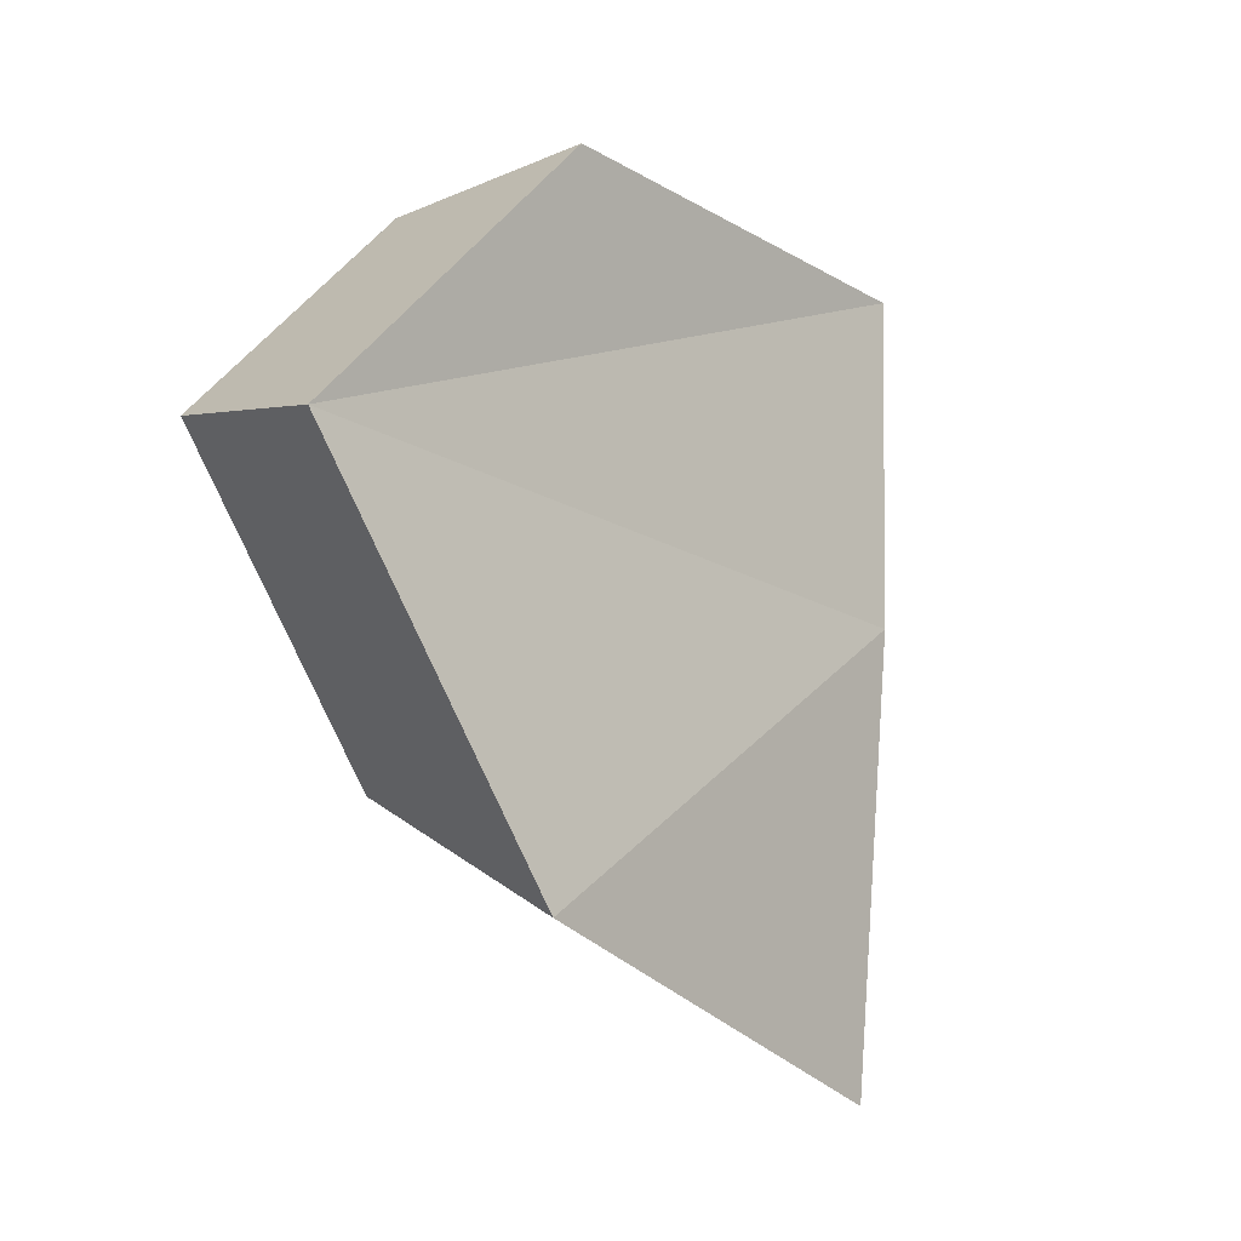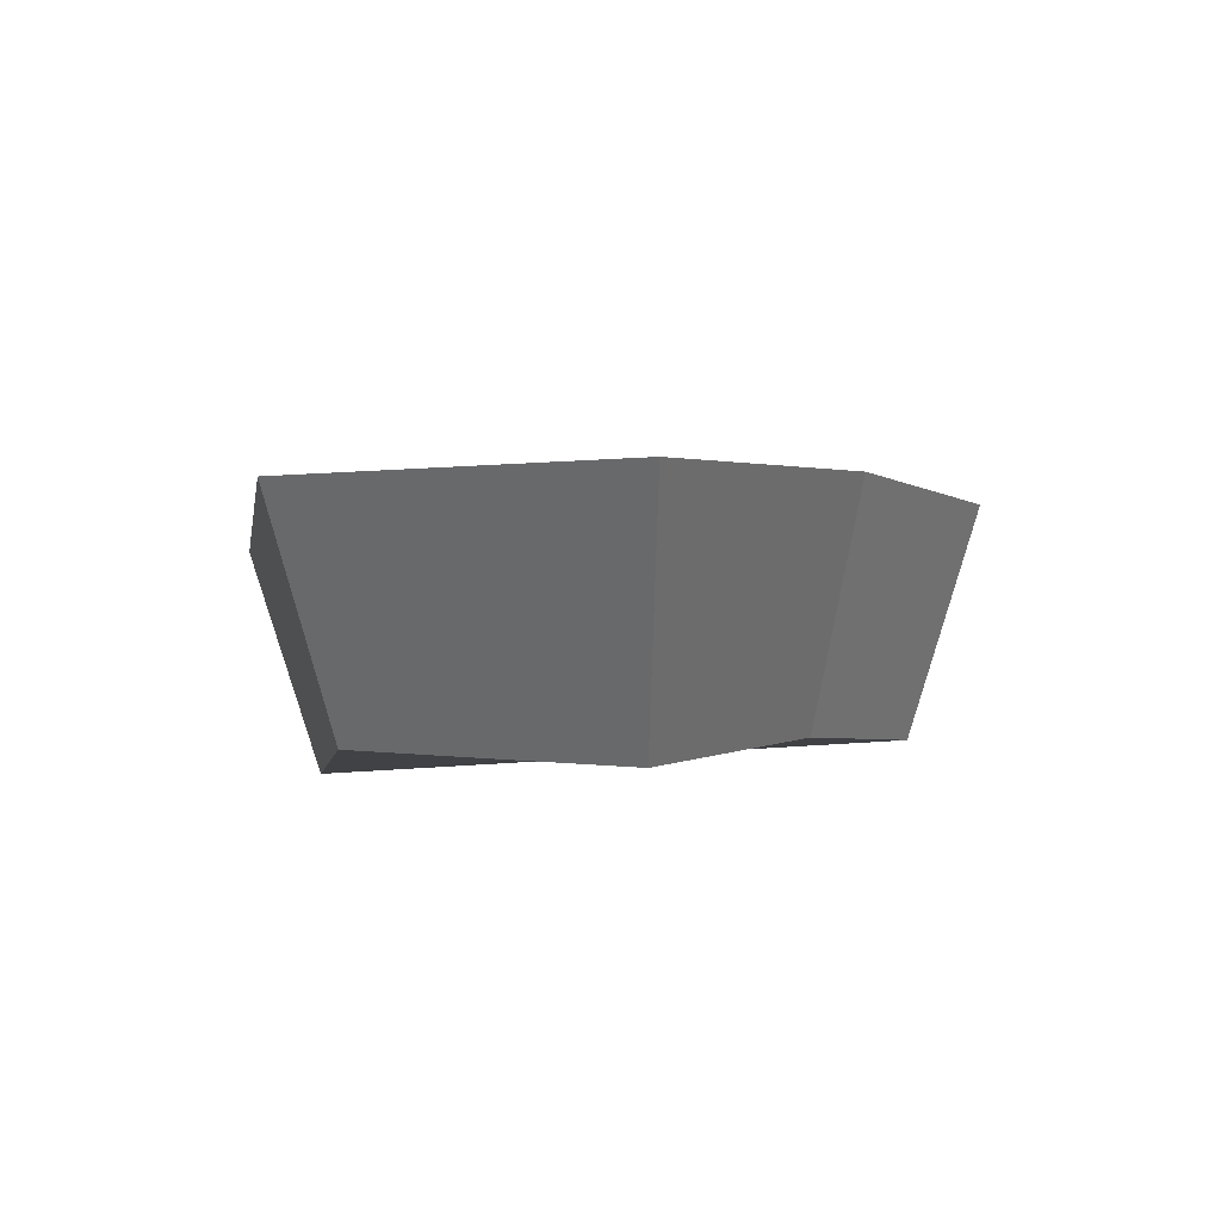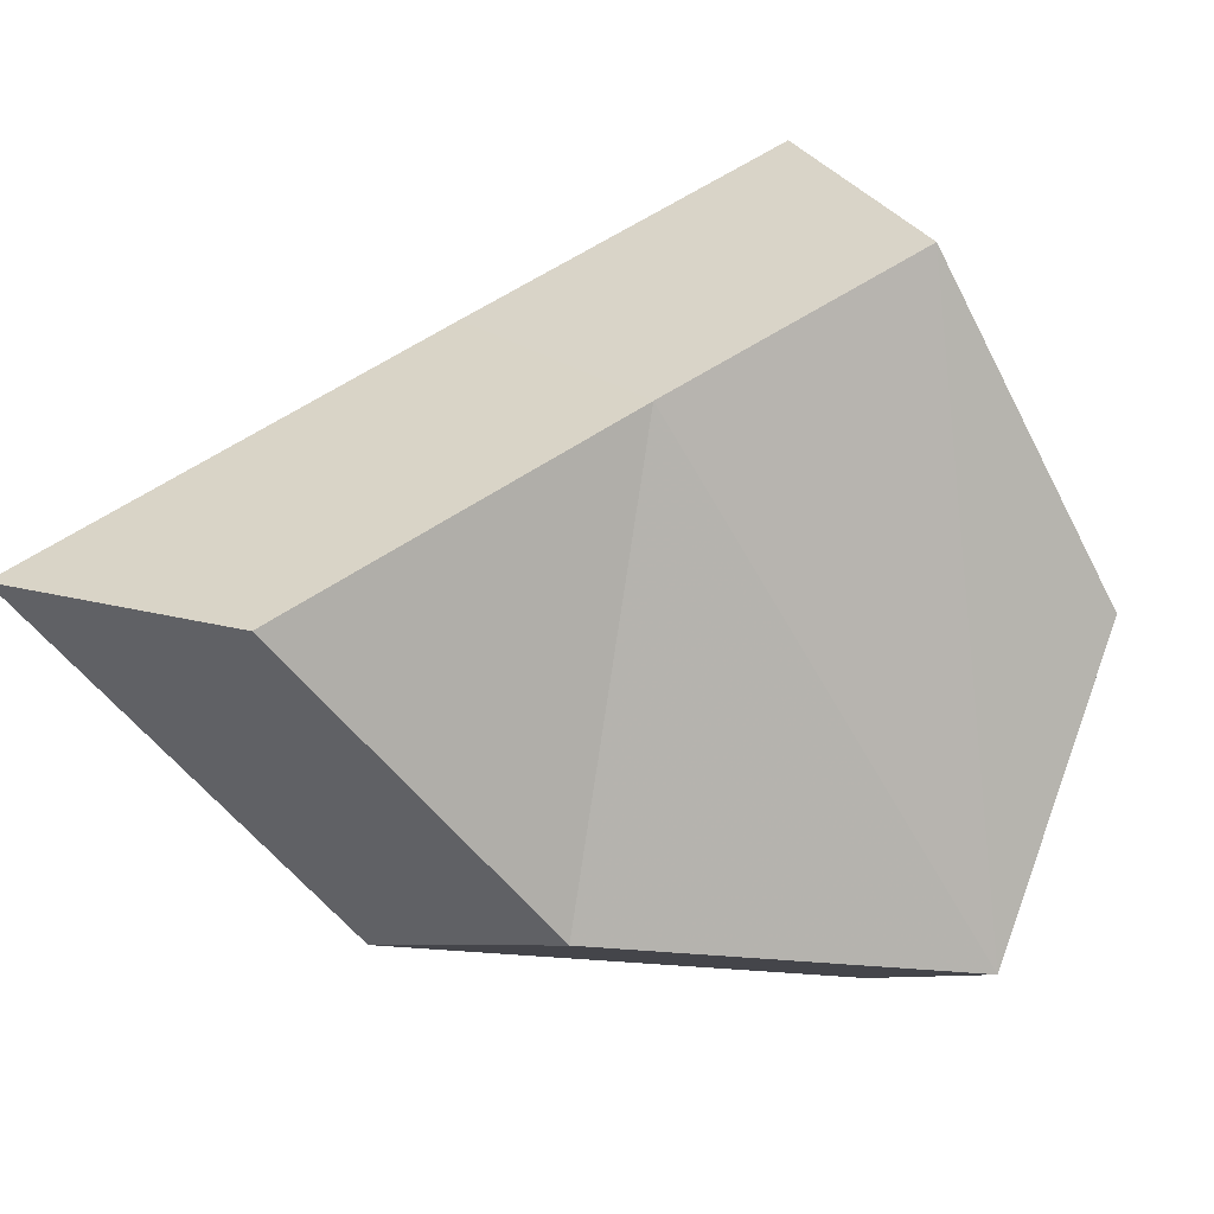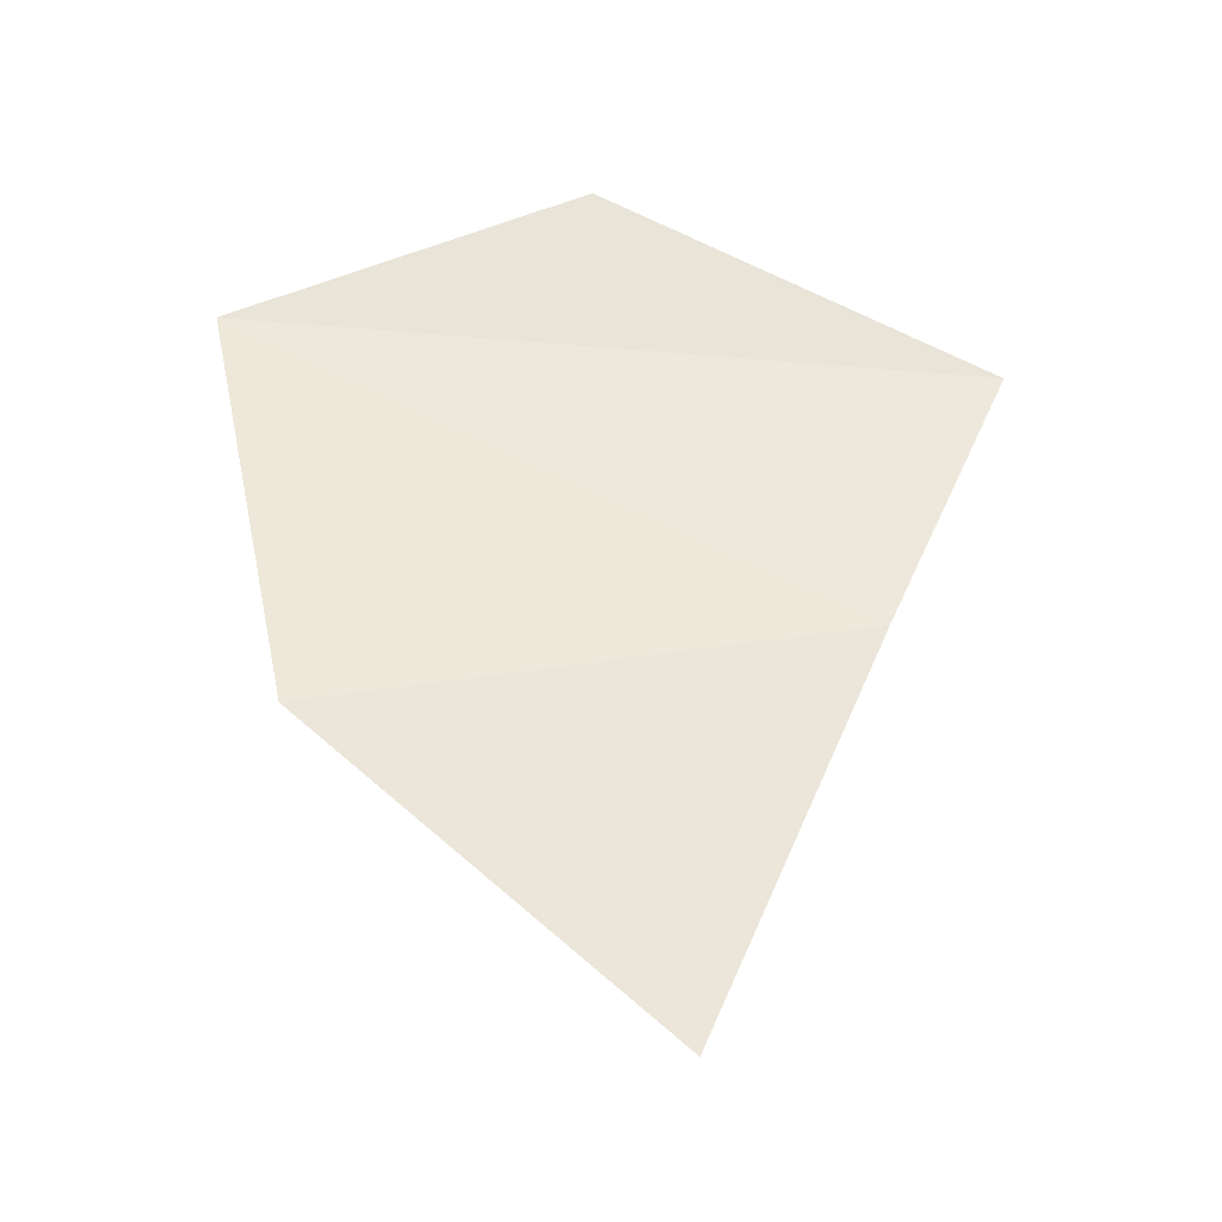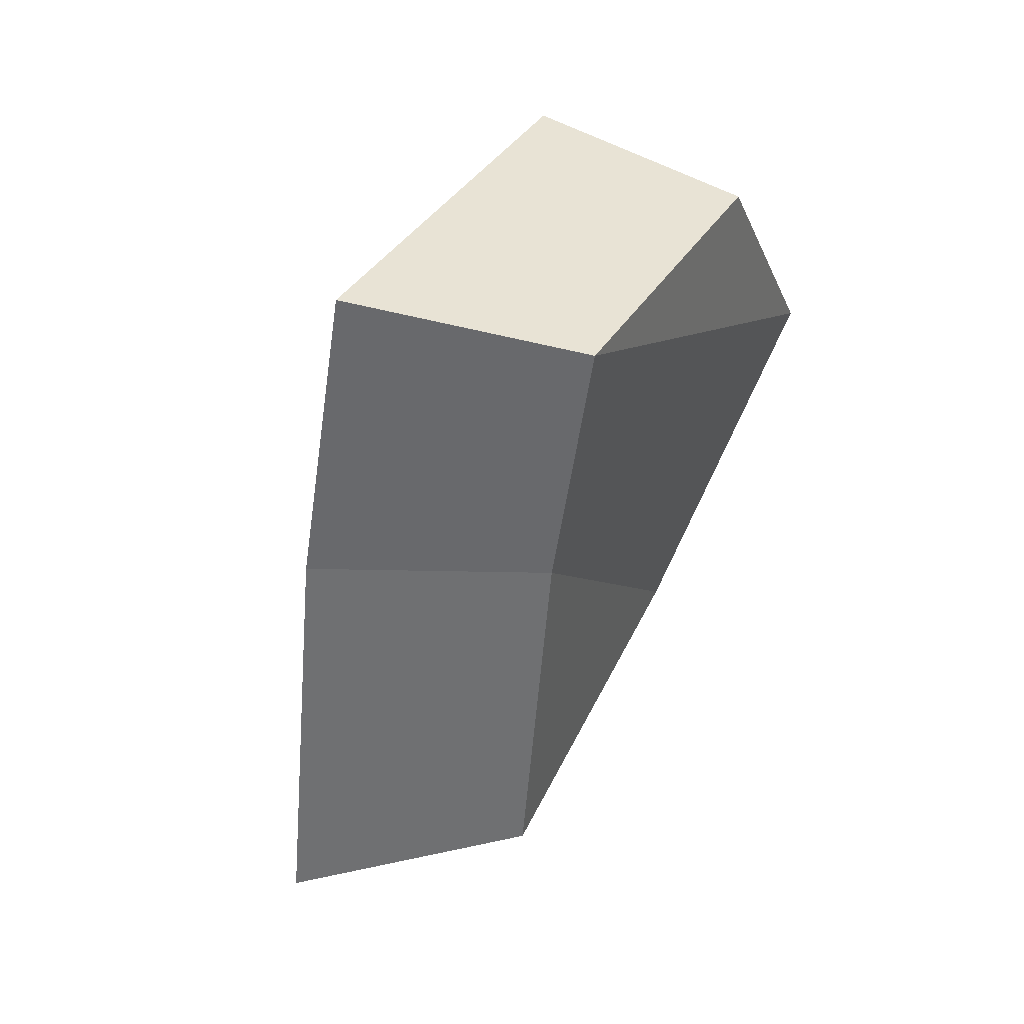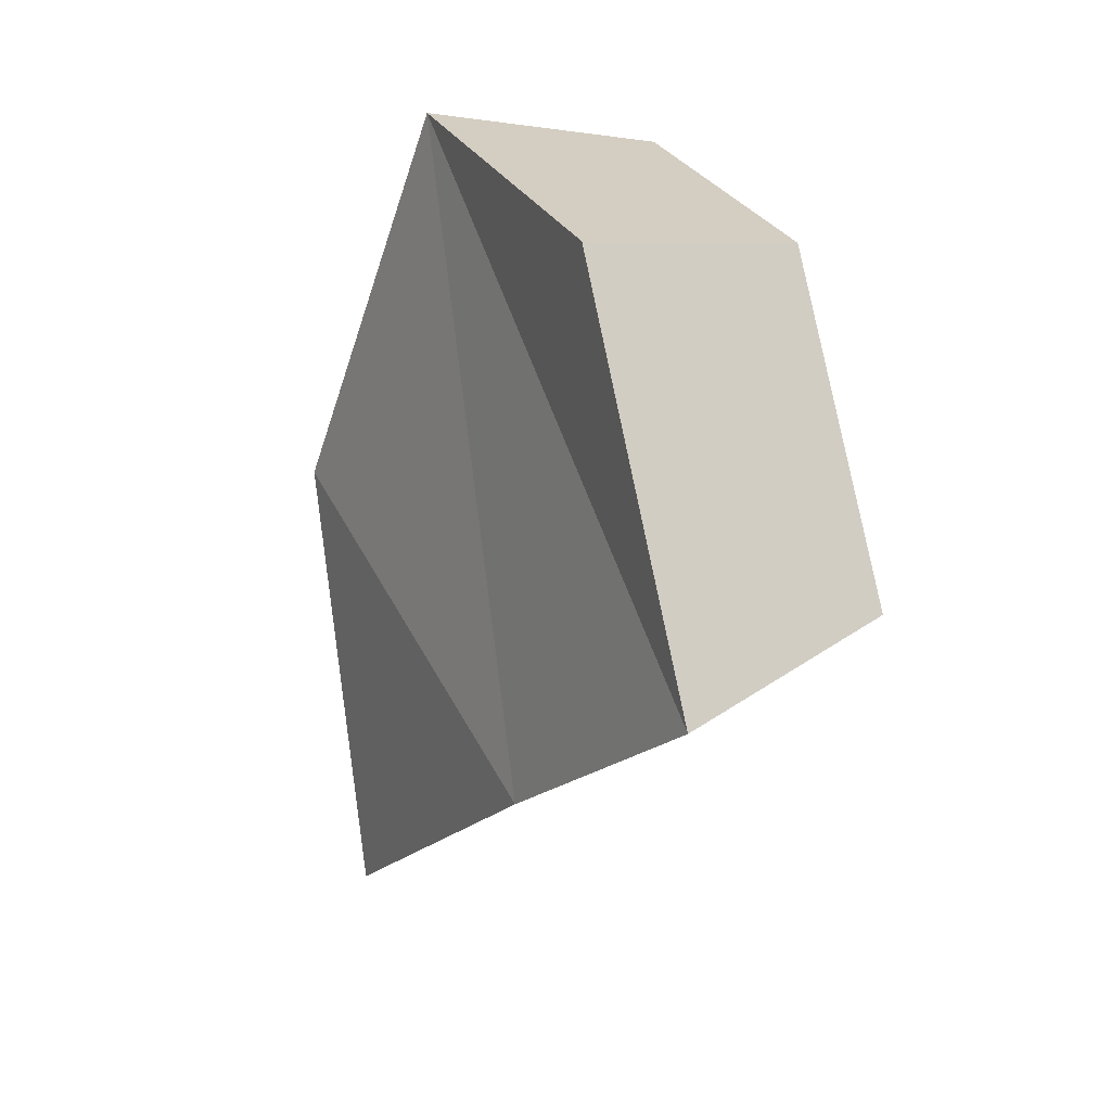
<metadata>
{"format":"obj","ext":"obj","renderer":"f3d","projection":"perspective","resolution":1024,"background":"white","views":[{"elev":19.6,"azim":-143.1,"up":"+Y"},{"elev":-73.1,"azim":-90.2,"up":"+Y"},{"elev":11.4,"azim":51.3,"up":"+Z"},{"elev":-15.3,"azim":-98.1,"up":"+Y"},{"elev":5.5,"azim":19.8,"up":"+Y"},{"elev":53.9,"azim":-23.9,"up":"+Y"}]}
</metadata>
<code>
g shard_26_mesh
v 0.7872 -0.5552 -1.757
v 0.2781 -2.237 0.1561
v 0.8799 -0.04038 1.239
v 0.8799 -0.04038 1.239
v 1.82 1.774 -2.144
v 0.7872 -0.5552 -1.757
v -0.8896 -0.05013 1.538
v -1.636 -2.776 0.1937
v -1.005 -0.689 -2.181
v 0.2773 2.201 -2.661
v -0.178 1.878 2.55
v 0.3354 3.276 -0.1519
v 0.8799 -0.04038 1.239
v 1.453 1.514 2.055
v 1.82 1.774 -2.144
v 1.867 2.64 -0.1224
v 1.867 2.64 -0.1224
v 1.453 1.514 2.055
v -0.178 1.878 2.55
v 0.3354 3.276 -0.1519
v 1.82 1.774 -2.144
v 0.2773 2.201 -2.661
v 0.7872 -0.5552 -1.757
v -1.005 -0.689 -2.181
v 1.453 1.514 2.055
v -0.8896 -0.05013 1.538
v -0.178 1.878 2.55
v 0.8799 -0.04038 1.239
v -1.636 -2.776 0.1937
v 0.2781 -2.237 0.1561
v 0.2781 -2.237 0.1561
v 0.7872 -0.5552 -1.757
v -1.005 -0.689 -2.181
v -1.636 -2.776 0.1937
g shard_26_mesh_0
f 3 2 1
f 6 5 4
f 9 8 7
f 7 10 9
f 7 11 10
f 11 12 10
f 15 14 13
f 15 16 14
f 19 18 17
f 20 19 17
f 20 17 21
f 22 20 21
f 22 21 23
f 24 22 23
f 27 26 25
f 26 28 25
f 26 29 28
f 29 30 28
f 33 32 31
f 34 33 31

</code>
